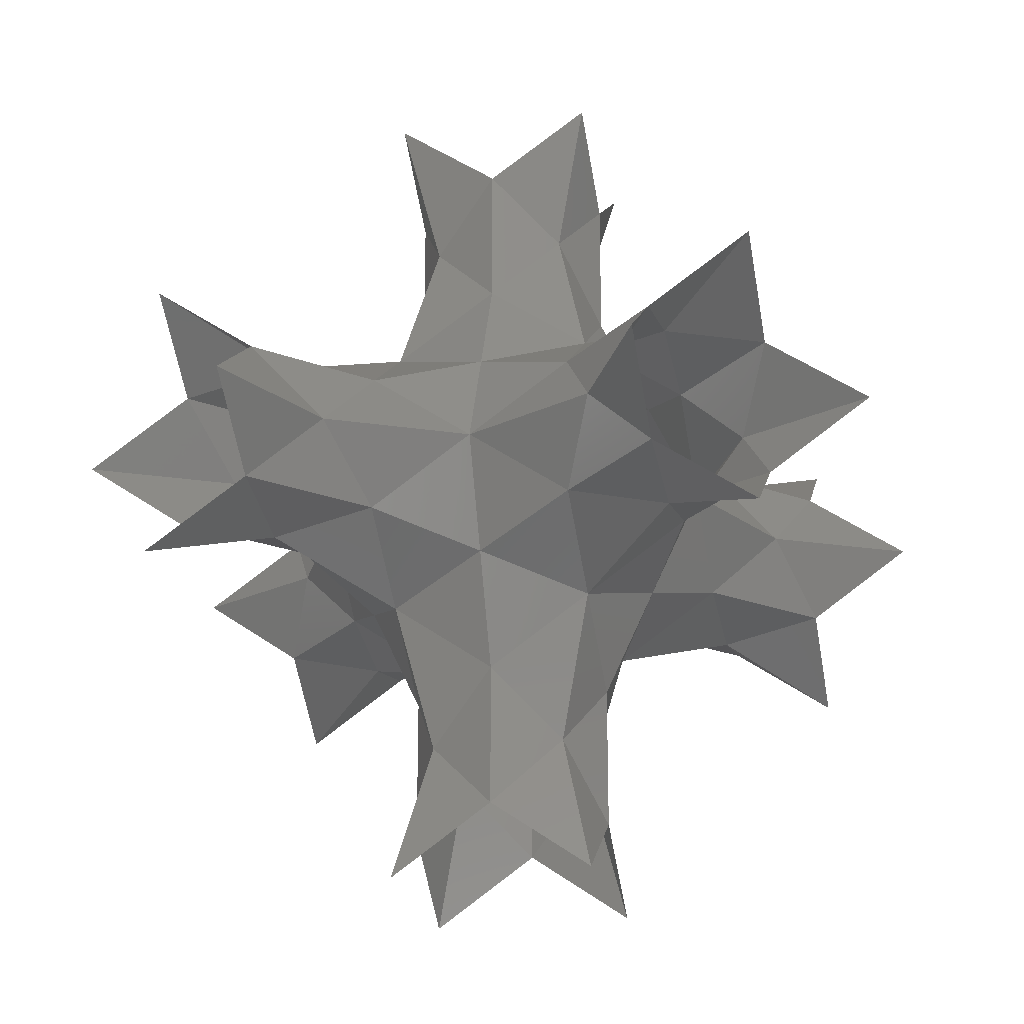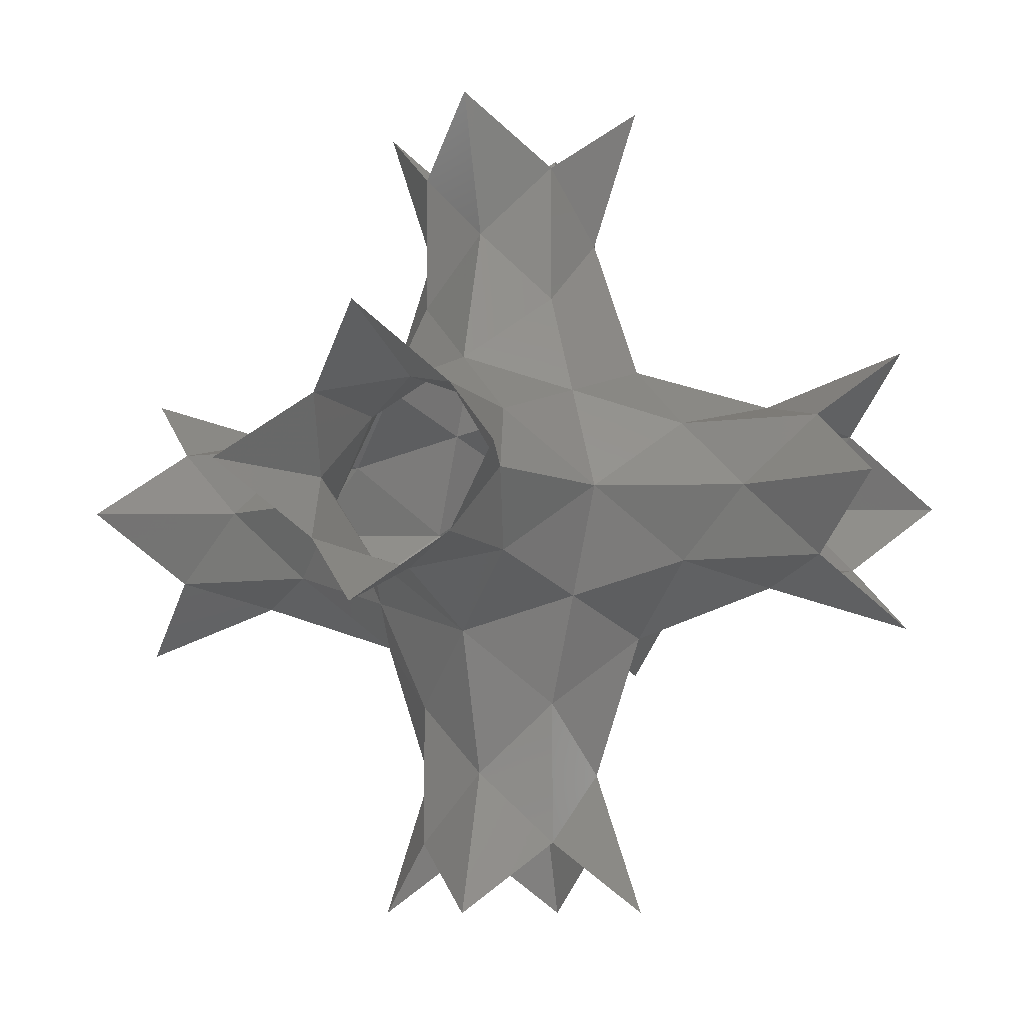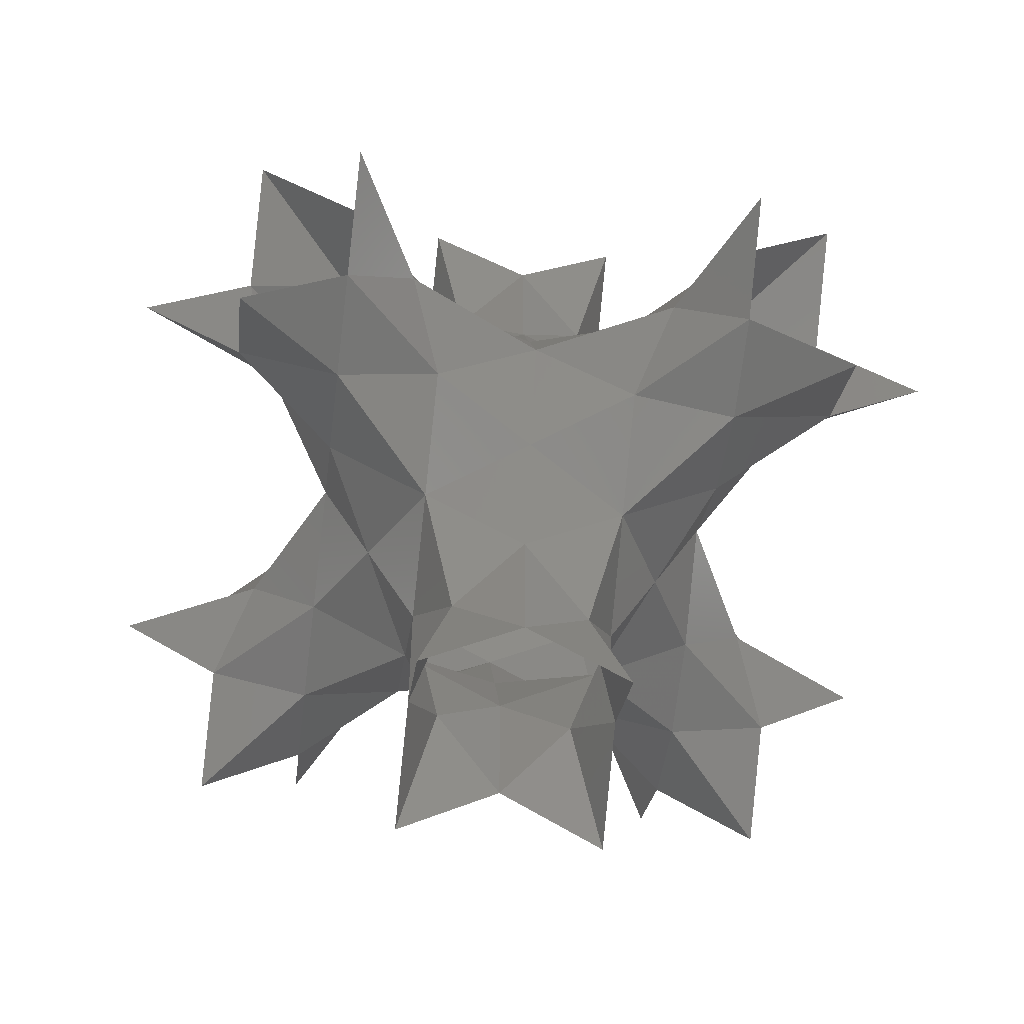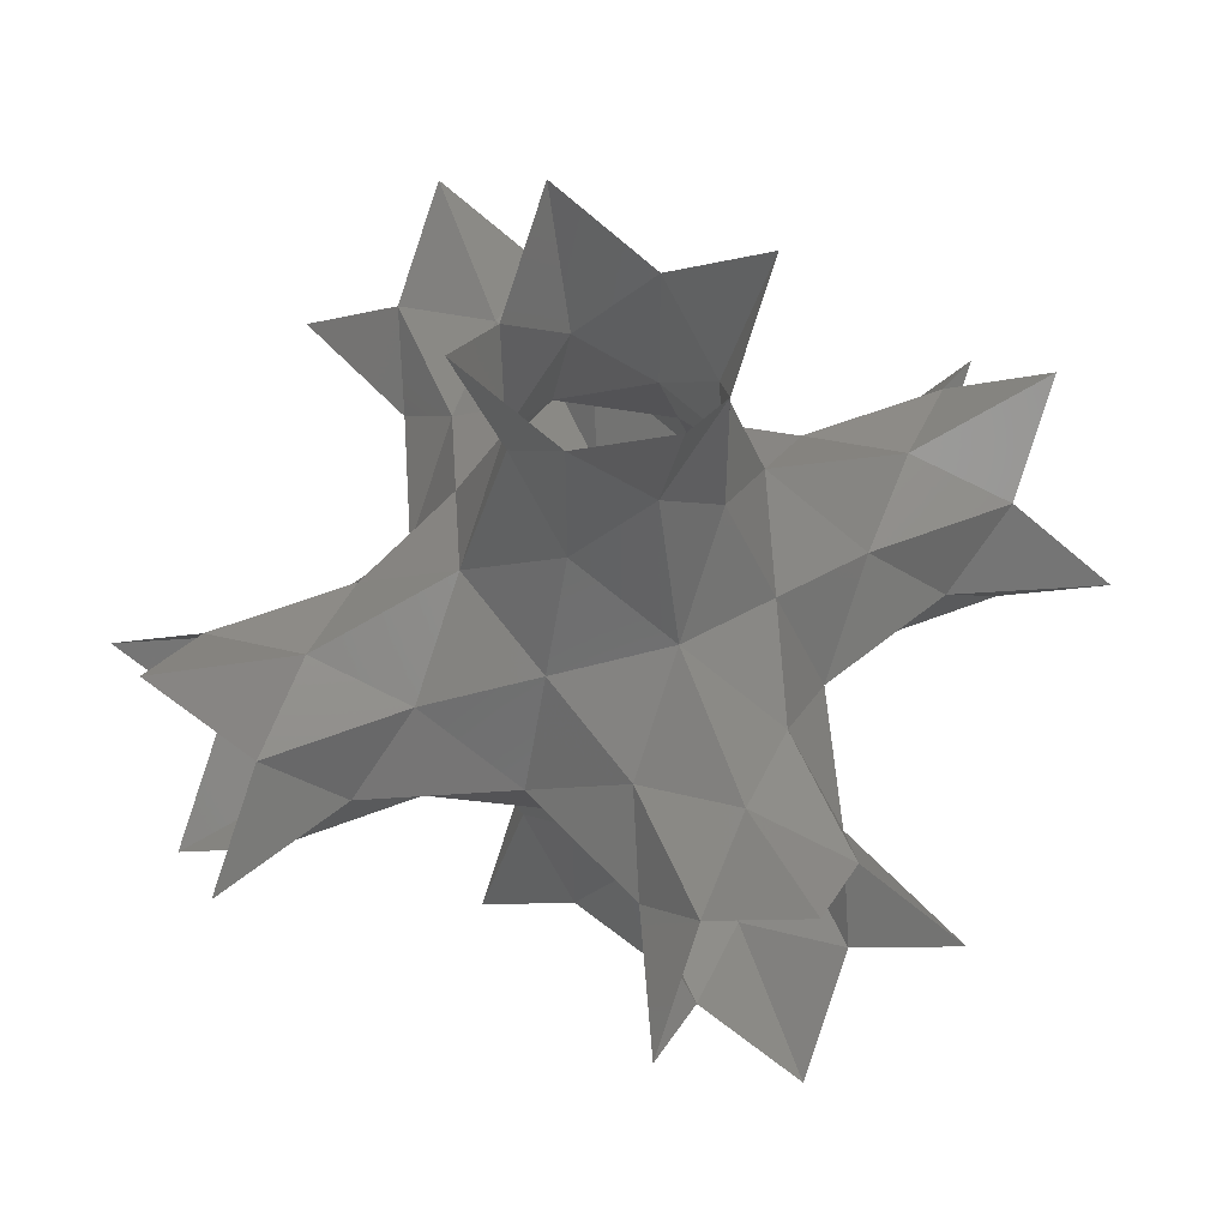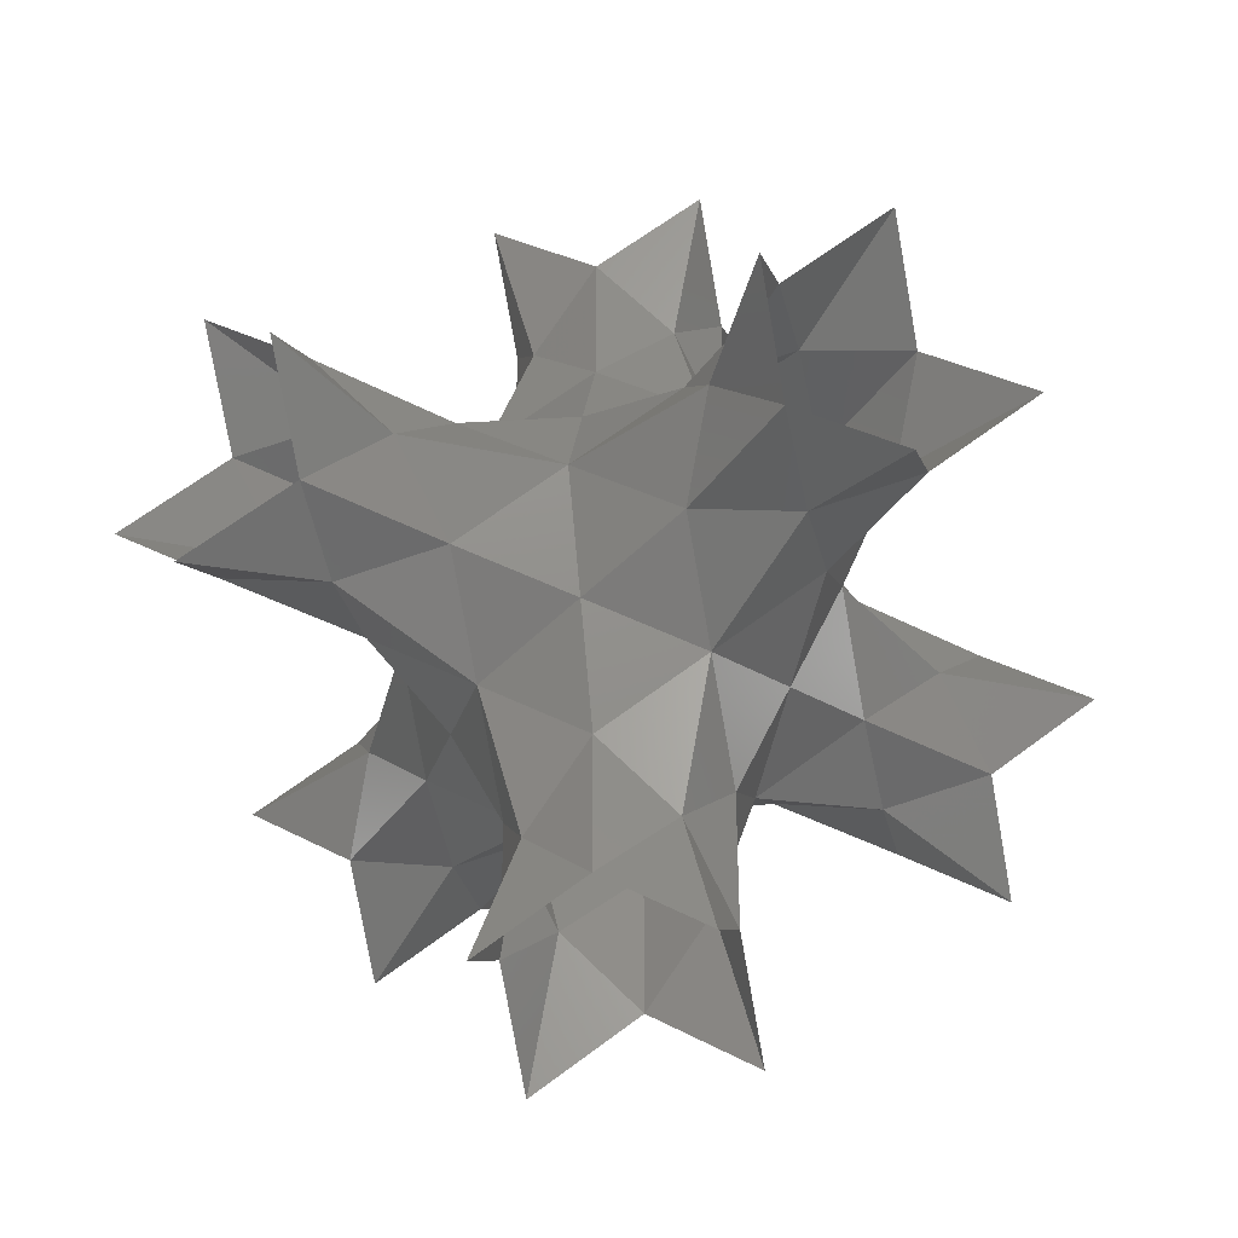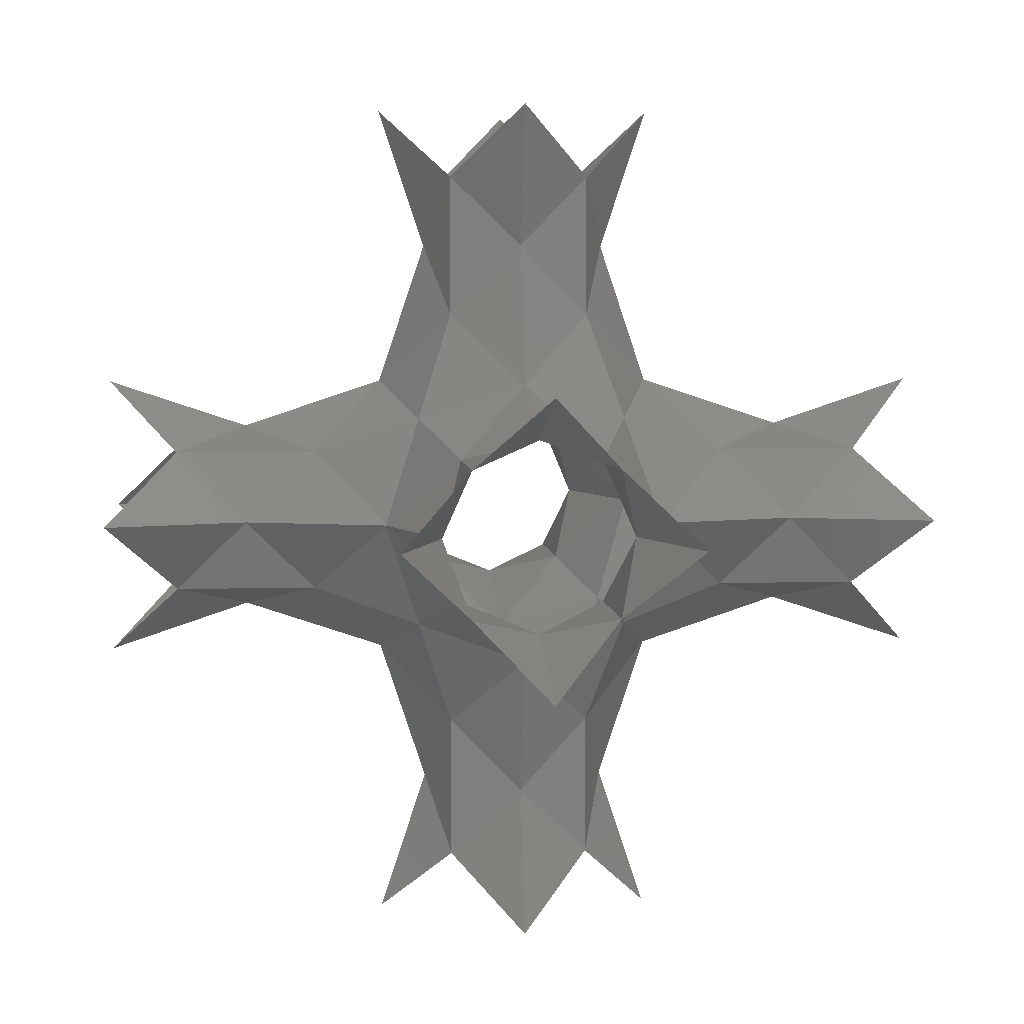
<metadata>
{"format":"stl","ext":"stl","renderer":"f3d","projection":"perspective","resolution":1024,"background":"white","views":[{"elev":-23.5,"azim":-122.7,"up":"+Z"},{"elev":-8.5,"azim":-69.4,"up":"+Y"},{"elev":-57.2,"azim":127.9,"up":"+Z"},{"elev":54.9,"azim":157.5,"up":"+Z"},{"elev":-41.5,"azim":57.3,"up":"+Y"},{"elev":5.1,"azim":174.6,"up":"+Y"}]}
</metadata>
<code>
# stl→obj: 116 verts, 192 faces
v 0 1.493 2.24
v 0.56 1.68 1.68
v 1.12 1.12 2.24
v 0.56 1.68 2.8
v -0.56 1.68 2.8
v -1.12 1.12 2.24
v -0.56 1.68 1.68
v 1.4 1.4 1.4
v 1.12 2.24 1.12
v 1.68 1.68 0.56
v 2.24 1.12 1.12
v 1.68 0.56 1.68
v 3.701e-17 2.24 1.493
v -1.12 2.24 1.12
v -0.56 2.8 1.68
v 0.56 2.8 1.68
v 1.493 1.85e-17 2.24
v 1.68 -0.56 1.68
v 1.12 -1.12 2.24
v 1.68 -0.56 2.8
v 1.68 0.56 2.8
v 2.24 0 1.493
v 2.8 0.56 1.68
v 2.8 -0.56 1.68
v 2.24 -1.12 1.12
v 1.493 2.24 -7.401e-17
v 1.68 2.8 0.56
v 1.68 2.8 -0.56
v 1.12 2.24 -1.12
v 1.68 1.68 -0.56
v 2.24 1.493 -9.252e-17
v 2.24 1.12 -1.12
v 2.8 1.68 -0.56
v 2.8 1.68 0.56
v 1.4 1.4 3.08
v 2.24 1.12 3.36
v 1.68 1.68 3.92
v 1.12 2.24 3.36
v 1.48e-16 2.24 2.987
v 0.56 2.8 2.8
v -0.56 2.8 2.8
v -1.12 2.24 3.36
v 1.4 3.08 1.4
v 1.12 3.36 2.24
v 1.68 3.92 1.68
v 2.24 3.36 1.12
v 1.295e-16 2.987 2.24
v -1.12 3.36 2.24
v 2.24 1.85e-17 2.987
v 2.24 -1.12 3.36
v 2.8 -0.56 2.8
v 2.8 0.56 2.8
v 2.24 2.987 -7.401e-17
v 2.8 2.8 0.56
v 2.8 2.8 -0.56
v 2.24 3.36 -1.12
v 3.08 1.4 1.4
v 3.36 2.24 1.12
v 3.92 1.68 1.68
v 3.36 1.12 2.24
v 2.987 0 2.24
v 3.36 -1.12 2.24
v 2.987 2.24 -9.252e-17
v 3.36 2.24 -1.12
v 1.4 3.08 3.08
v 1.68 2.8 3.92
v 2.24 3.36 3.36
v 1.68 3.92 2.8
v 3.08 1.4 3.08
v 3.92 1.68 2.8
v 3.36 2.24 3.36
v 2.8 1.68 3.92
v 3.08 3.08 1.4
v 2.8 3.92 1.68
v 3.36 3.36 2.24
v 3.92 2.8 1.68
v 1.493 2.24 4.48
v 1.68 1.68 5.04
v 1.12 2.24 5.6
v 1.68 2.8 5.04
v 2.24 1.493 4.48
v 2.8 1.68 5.04
v 2.24 1.12 5.6
v 1.493 4.48 2.24
v 1.68 5.04 2.8
v 1.12 5.6 2.24
v 1.68 5.04 1.68
v 2.24 4.48 1.493
v 2.24 5.6 1.12
v 2.8 5.04 1.68
v 4.48 1.493 2.24
v 5.04 1.68 1.68
v 5.6 1.12 2.24
v 5.04 1.68 2.8
v 4.48 2.24 1.493
v 5.04 2.8 1.68
v 5.6 2.24 1.12
v 2.24 2.987 4.48
v 2.24 3.36 5.6
v 2.8 2.8 5.04
v 2.8 2.8 3.92
v 2.24 4.48 2.987
v 2.8 3.92 2.8
v 2.8 5.04 2.8
v 2.24 5.6 3.36
v 2.987 2.24 4.48
v 3.36 2.24 5.6
v 2.987 4.48 2.24
v 3.36 5.6 2.24
v 4.48 2.24 2.987
v 5.6 2.24 3.36
v 5.04 2.8 2.8
v 3.92 2.8 2.8
v 4.48 2.987 2.24
v 5.6 3.36 2.24
v 3.08 3.08 3.08
f 1 2 3
f 1 3 4
f 1 4 5
f 1 5 6
f 1 6 7
f 1 7 2
f 8 3 2
f 8 2 9
f 8 9 10
f 8 10 11
f 8 11 12
f 8 12 3
f 13 9 2
f 13 2 7
f 13 7 14
f 13 14 15
f 13 15 16
f 13 16 9
f 17 3 12
f 17 12 18
f 17 18 19
f 17 19 20
f 17 20 21
f 17 21 3
f 22 12 11
f 22 11 23
f 22 23 24
f 22 24 25
f 22 25 18
f 22 18 12
f 26 10 9
f 26 9 27
f 26 27 28
f 26 28 29
f 26 29 30
f 26 30 10
f 31 11 10
f 31 10 30
f 31 30 32
f 31 32 33
f 31 33 34
f 31 34 11
f 35 4 3
f 35 3 21
f 35 21 36
f 35 36 37
f 35 37 38
f 35 38 4
f 39 4 38
f 39 38 40
f 39 40 41
f 39 41 42
f 39 42 5
f 39 5 4
f 43 9 16
f 43 16 44
f 43 44 45
f 43 45 46
f 43 46 27
f 43 27 9
f 47 44 16
f 47 16 15
f 47 15 48
f 47 48 41
f 47 41 40
f 47 40 44
f 49 36 21
f 49 21 20
f 49 20 50
f 49 50 51
f 49 51 52
f 49 52 36
f 53 27 46
f 53 46 54
f 53 54 55
f 53 55 56
f 53 56 28
f 53 28 27
f 57 23 11
f 57 11 34
f 57 34 58
f 57 58 59
f 57 59 60
f 57 60 23
f 61 23 60
f 61 60 52
f 61 52 51
f 61 51 62
f 61 62 24
f 61 24 23
f 63 58 34
f 63 34 33
f 63 33 64
f 63 64 55
f 63 55 54
f 63 54 58
f 65 40 38
f 65 38 66
f 65 66 67
f 65 67 68
f 65 68 44
f 65 44 40
f 69 36 52
f 69 52 60
f 69 60 70
f 69 70 71
f 69 71 72
f 69 72 36
f 73 54 46
f 73 46 74
f 73 74 75
f 73 75 76
f 73 76 58
f 73 58 54
f 77 38 37
f 77 37 78
f 77 78 79
f 77 79 80
f 77 80 66
f 77 66 38
f 81 37 36
f 81 36 72
f 81 72 82
f 81 82 83
f 81 83 78
f 81 78 37
f 84 45 44
f 84 44 68
f 84 68 85
f 84 85 86
f 84 86 87
f 84 87 45
f 88 46 45
f 88 45 87
f 88 87 89
f 88 89 90
f 88 90 74
f 88 74 46
f 91 60 59
f 91 59 92
f 91 92 93
f 91 93 94
f 91 94 70
f 91 70 60
f 95 59 58
f 95 58 76
f 95 76 96
f 95 96 97
f 95 97 92
f 95 92 59
f 98 67 66
f 98 66 80
f 98 80 99
f 98 99 100
f 98 100 101
f 98 101 67
f 102 68 67
f 102 67 103
f 102 103 104
f 102 104 105
f 102 105 85
f 102 85 68
f 106 72 71
f 106 71 101
f 106 101 100
f 106 100 107
f 106 107 82
f 106 82 72
f 108 75 74
f 108 74 90
f 108 90 109
f 108 109 104
f 108 104 103
f 108 103 75
f 110 71 70
f 110 70 94
f 110 94 111
f 110 111 112
f 110 112 113
f 110 113 71
f 114 76 75
f 114 75 113
f 114 113 112
f 114 112 115
f 114 115 96
f 114 96 76
f 116 67 101
f 116 101 71
f 116 71 113
f 116 113 75
f 116 75 103
f 116 103 67

</code>
